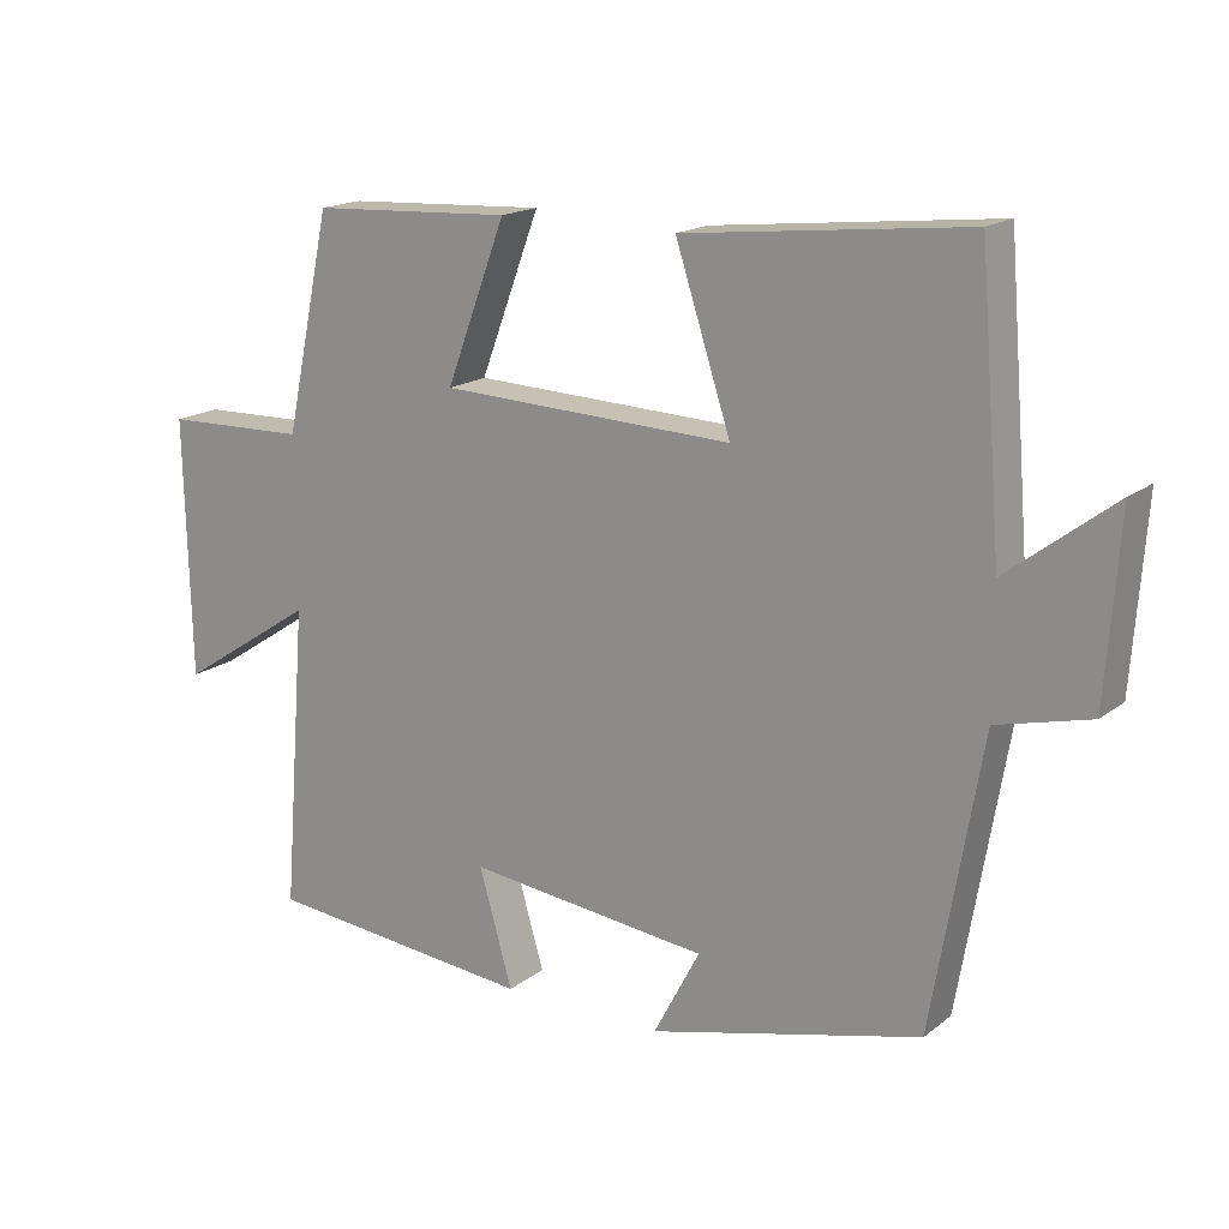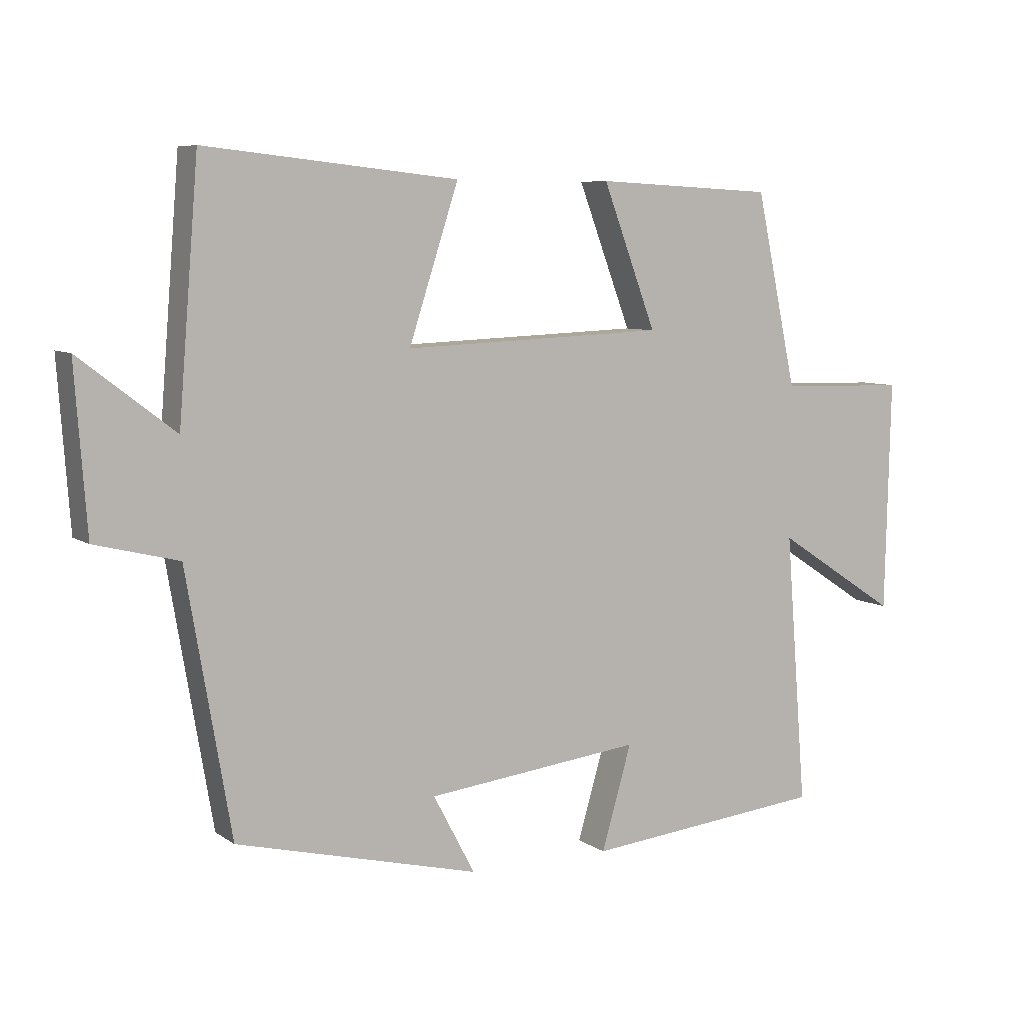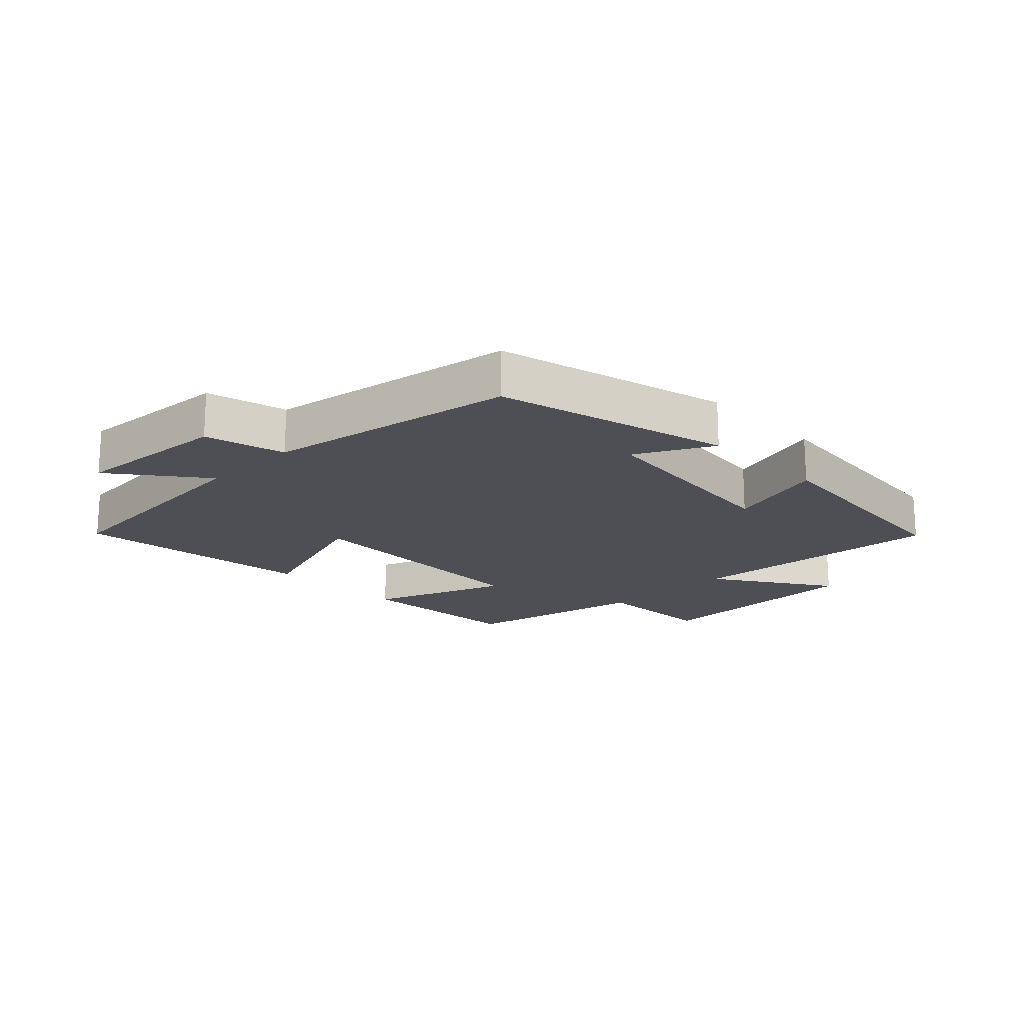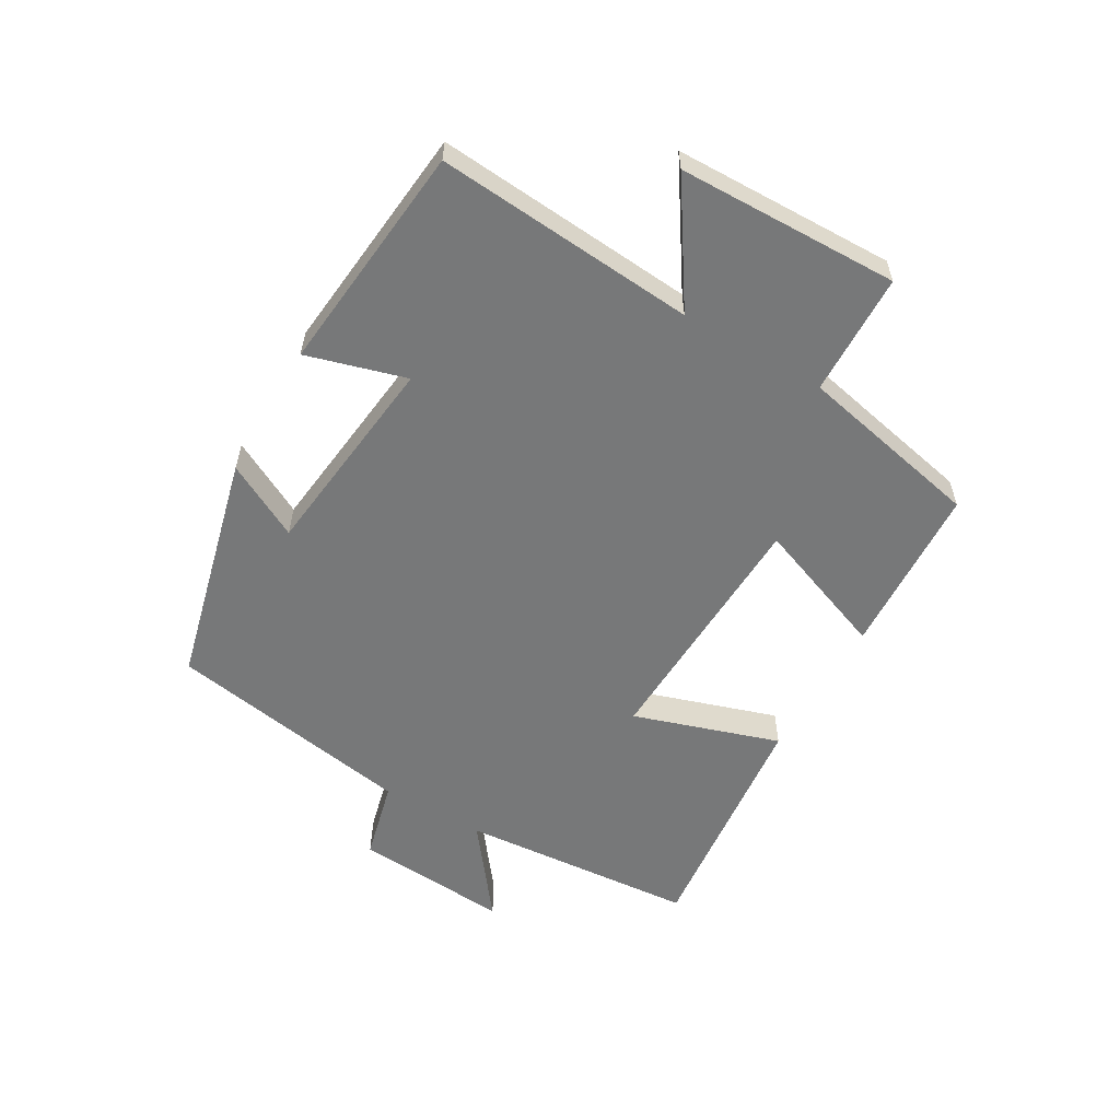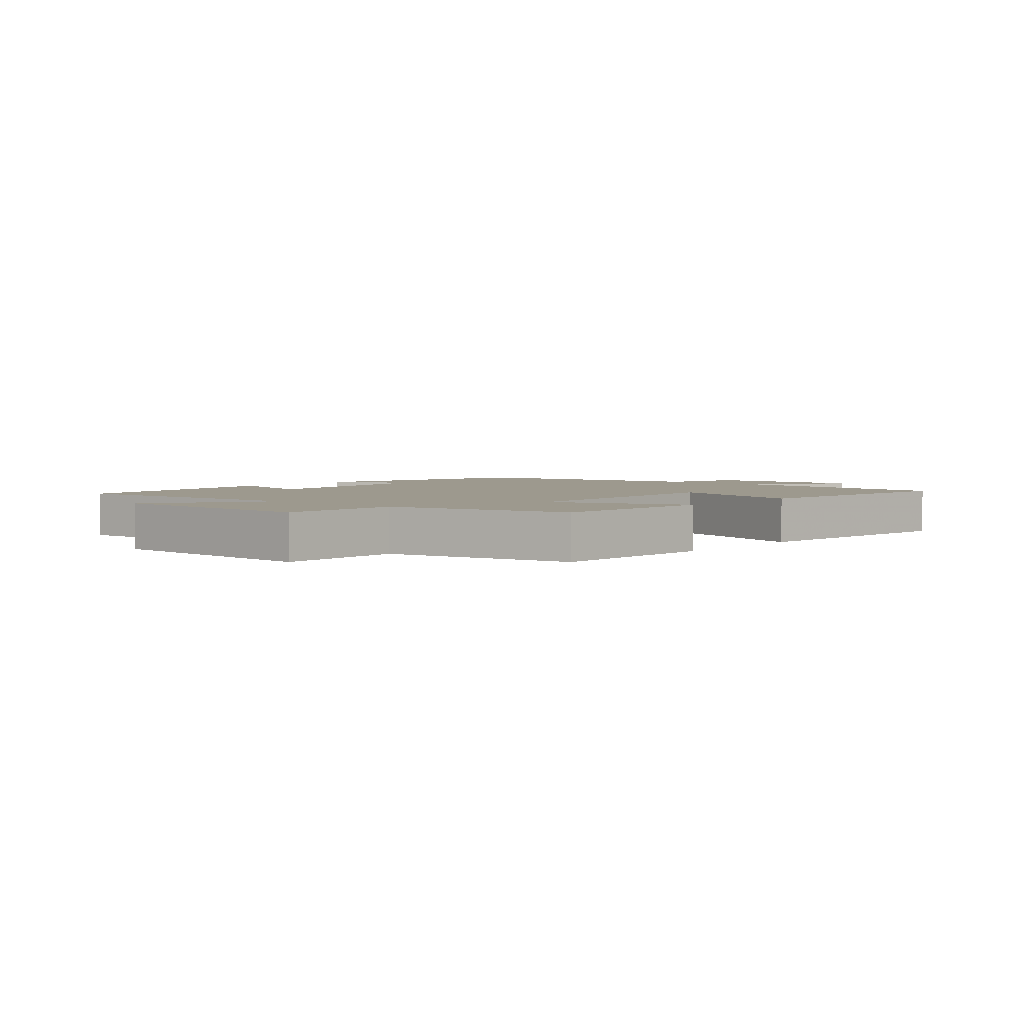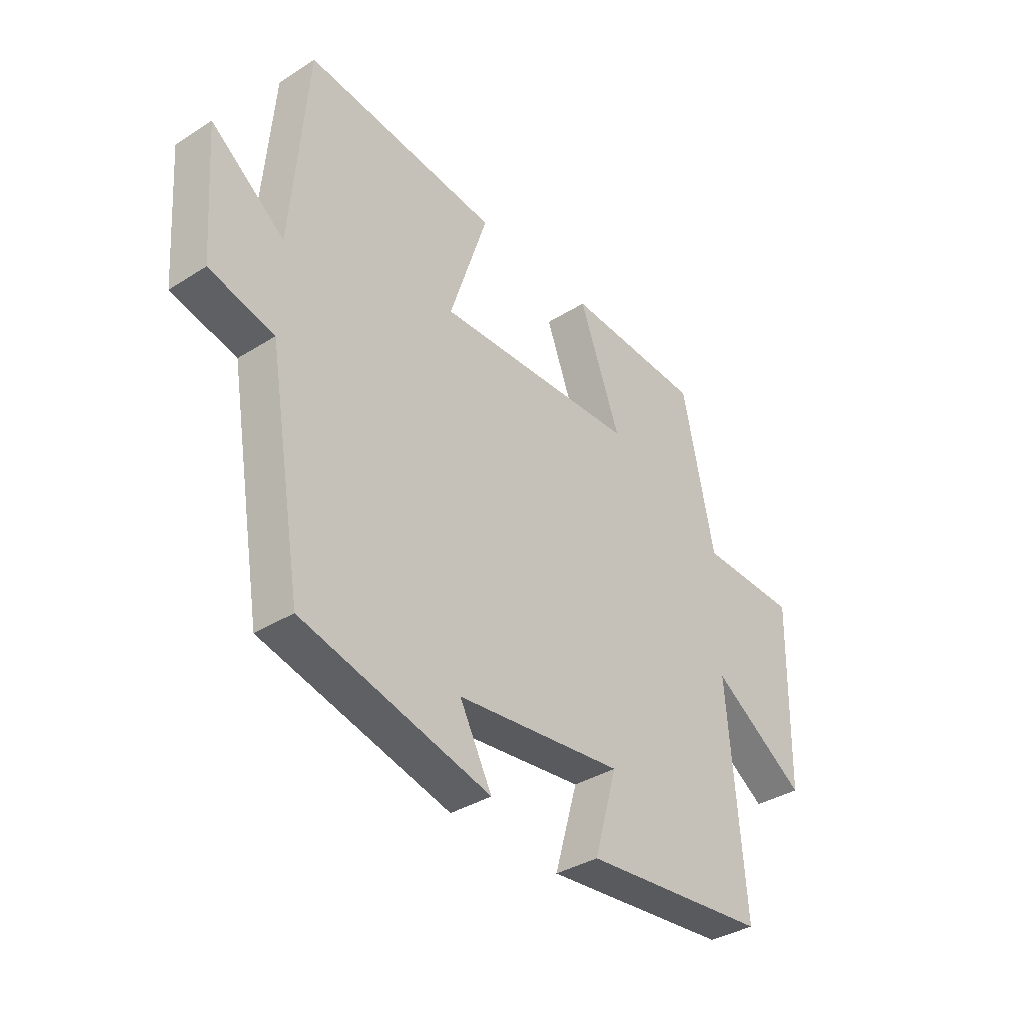
<metadata>
{"format":"obj","ext":"obj","renderer":"f3d","projection":"perspective","resolution":1024,"background":"white","views":[{"elev":17.0,"azim":34.0,"up":"+Z"},{"elev":7.3,"azim":150.7,"up":"+Z"},{"elev":-18.3,"azim":134.5,"up":"+Y"},{"elev":-57.4,"azim":-120.1,"up":"+Y"},{"elev":3.3,"azim":-49.2,"up":"+Y"},{"elev":-36.3,"azim":129.6,"up":"+Z"}]}
</metadata>
<code>
v -0.437 0.07 0.486
v -0.162 0.07 0.5
v -0.244 0.07 0.282
v 0.158 0.07 0.266
v 0.082 0.07 0.5
v 0.469 0.07 0.541
v 0.5 0.07 0.161
v 0.646 0.07 0.273
v 0.628 0.07 0.023
v 0.5 0.07 -0.009
v 0.432 0.07 -0.407
v 0.059 0.07 -0.5
v 0.123 0.07 -0.379
v -0.209 0.07 -0.341
v -0.163 0.07 -0.5
v -0.533 0.07 -0.463
v -0.5 0.07 -0.046
v -0.688 0.07 -0.169
v -0.696 0.07 0.185
v -0.5 0.07 0.19
v -0.437 0 0.486
v -0.162 0 0.5
v -0.244 0 0.282
v 0.158 0 0.266
v 0.082 0 0.5
v 0.469 0 0.541
v 0.5 0 0.161
v 0.646 0 0.273
v 0.628 0 0.023
v 0.5 0 -0.009
v 0.432 0 -0.407
v 0.059 0 -0.5
v 0.123 0 -0.379
v -0.209 0 -0.341
v -0.163 0 -0.5
v -0.533 0 -0.463
v -0.5 0 -0.046
v -0.688 0 -0.169
v -0.696 0 0.185
v -0.5 0 0.19
f 17 18 19 20
f 1 2 3
f 20 1 3
f 17 20 3
f 14 15 16 17
f 17 3 4
f 14 17 4
f 13 14 4
f 10 11 12 13
f 10 13 4
f 7 8 9 10
f 6 7 10
f 5 6 10
f 4 5 10
f 40 39 38 37
f 23 22 21
f 23 21 40
f 23 40 37
f 37 36 35 34
f 24 23 37
f 24 37 34
f 24 34 33
f 33 32 31 30
f 24 33 30
f 30 29 28 27
f 30 27 26
f 30 26 25
f 30 25 24
f 1 21 22 2
f 2 22 23 3
f 3 23 24 4
f 4 24 25 5
f 5 25 26 6
f 6 26 27 7
f 7 27 28 8
f 8 28 29 9
f 9 29 30 10
f 10 30 31 11
f 11 31 32 12
f 12 32 33 13
f 13 33 34 14
f 14 34 35 15
f 15 35 36 16
f 16 36 37 17
f 17 37 38 18
f 18 38 39 19
f 19 39 40 20
f 20 40 21 1

</code>
